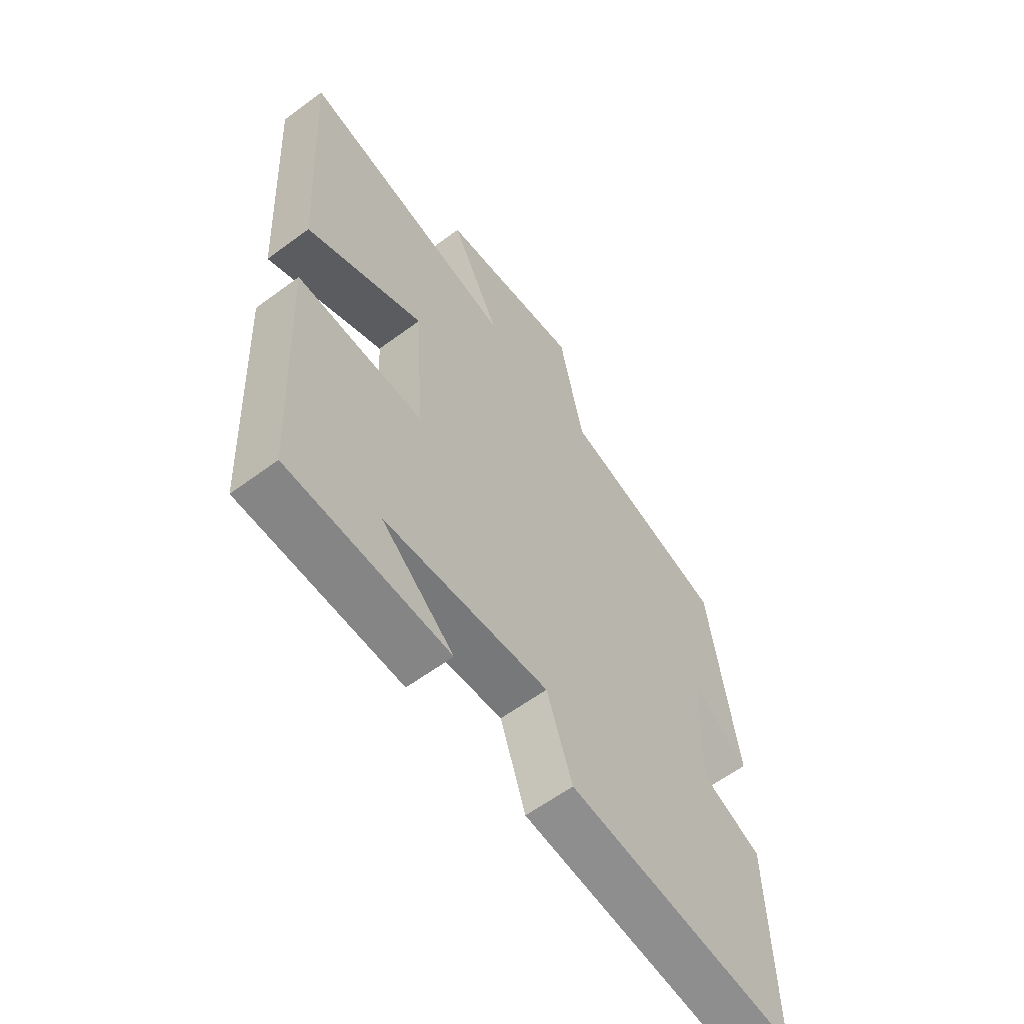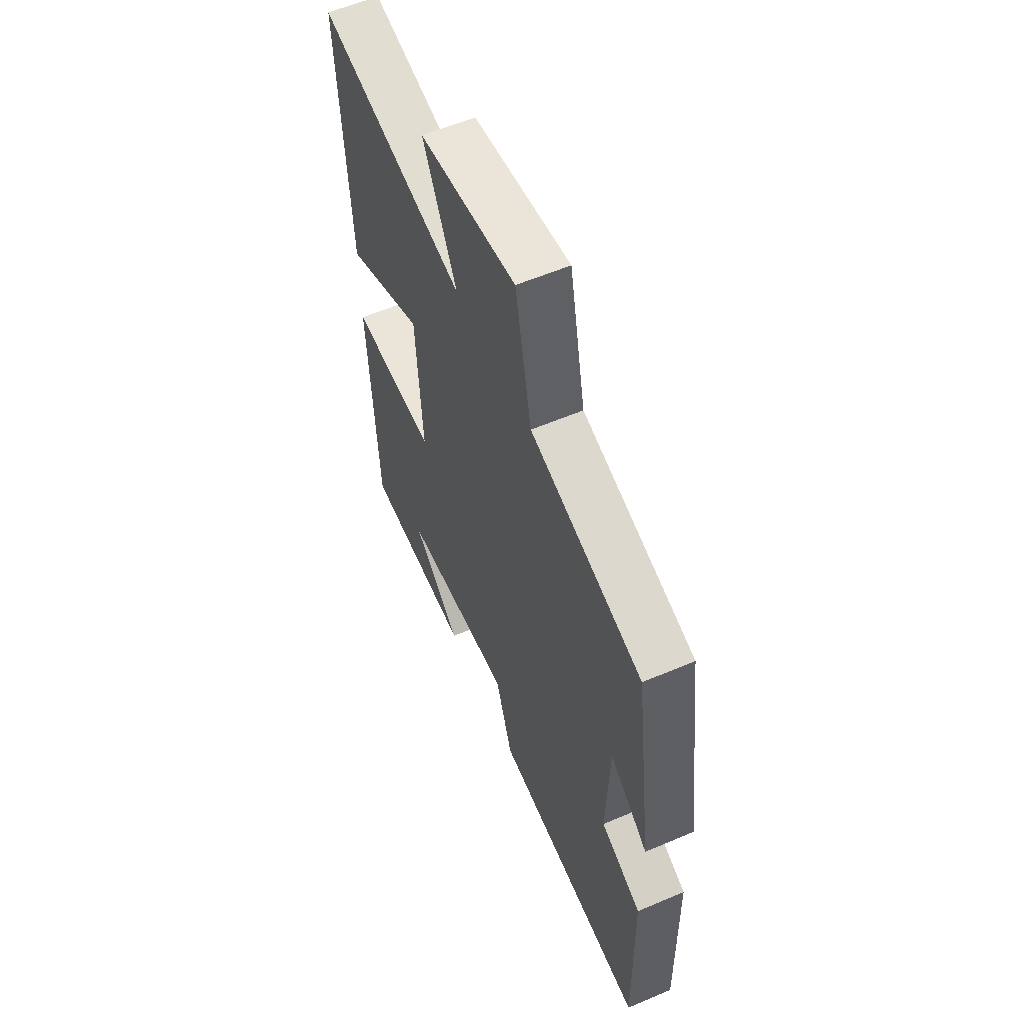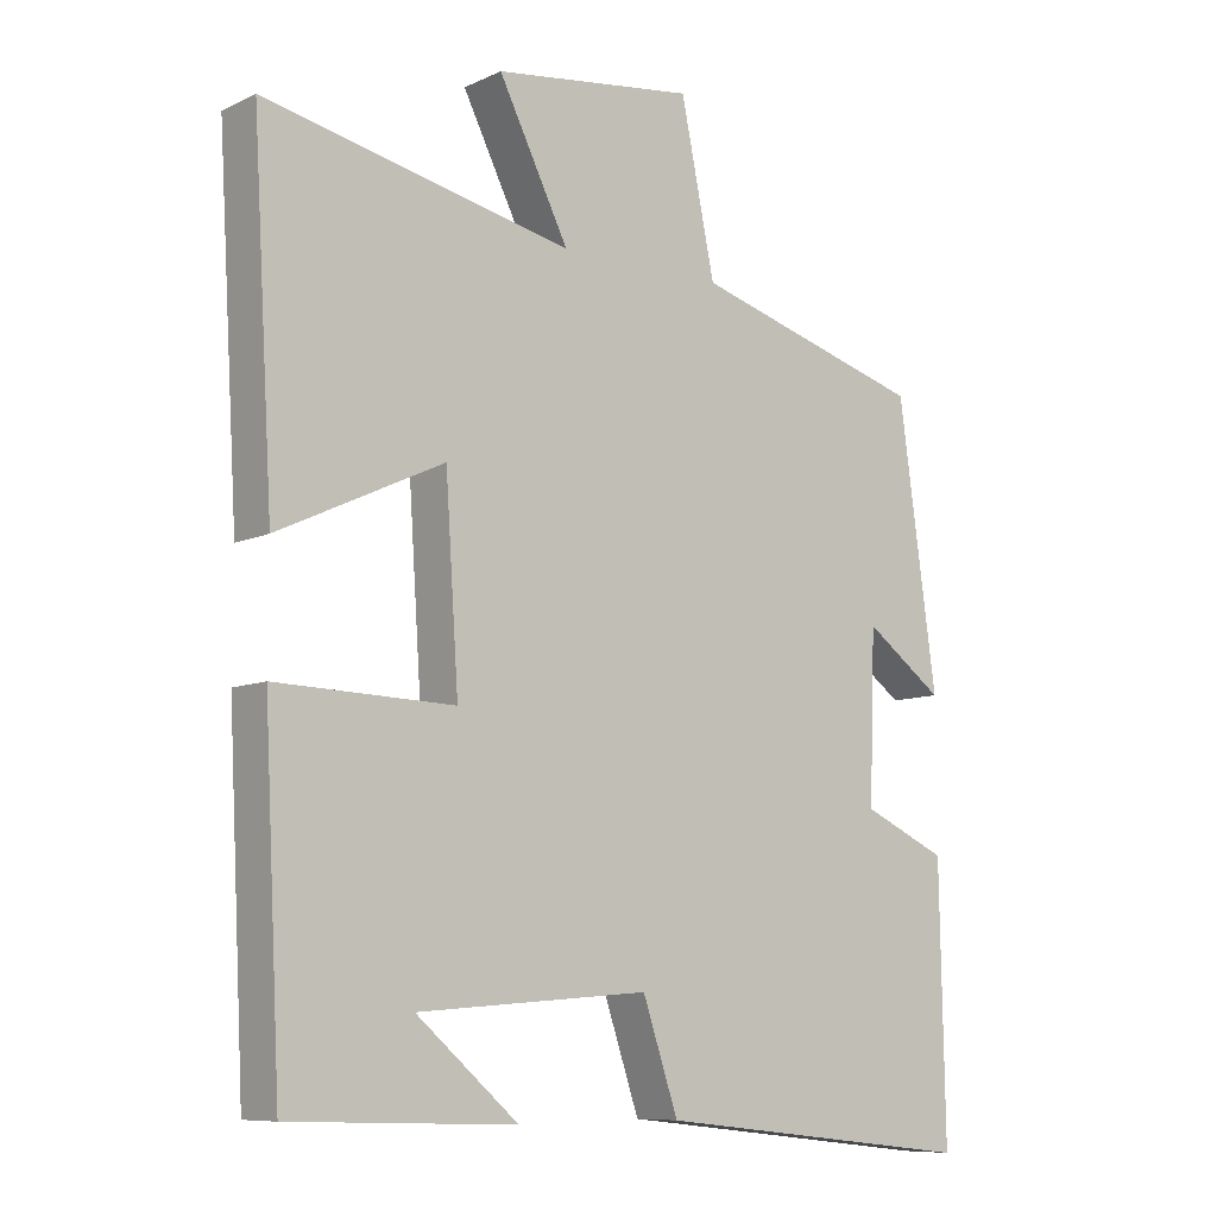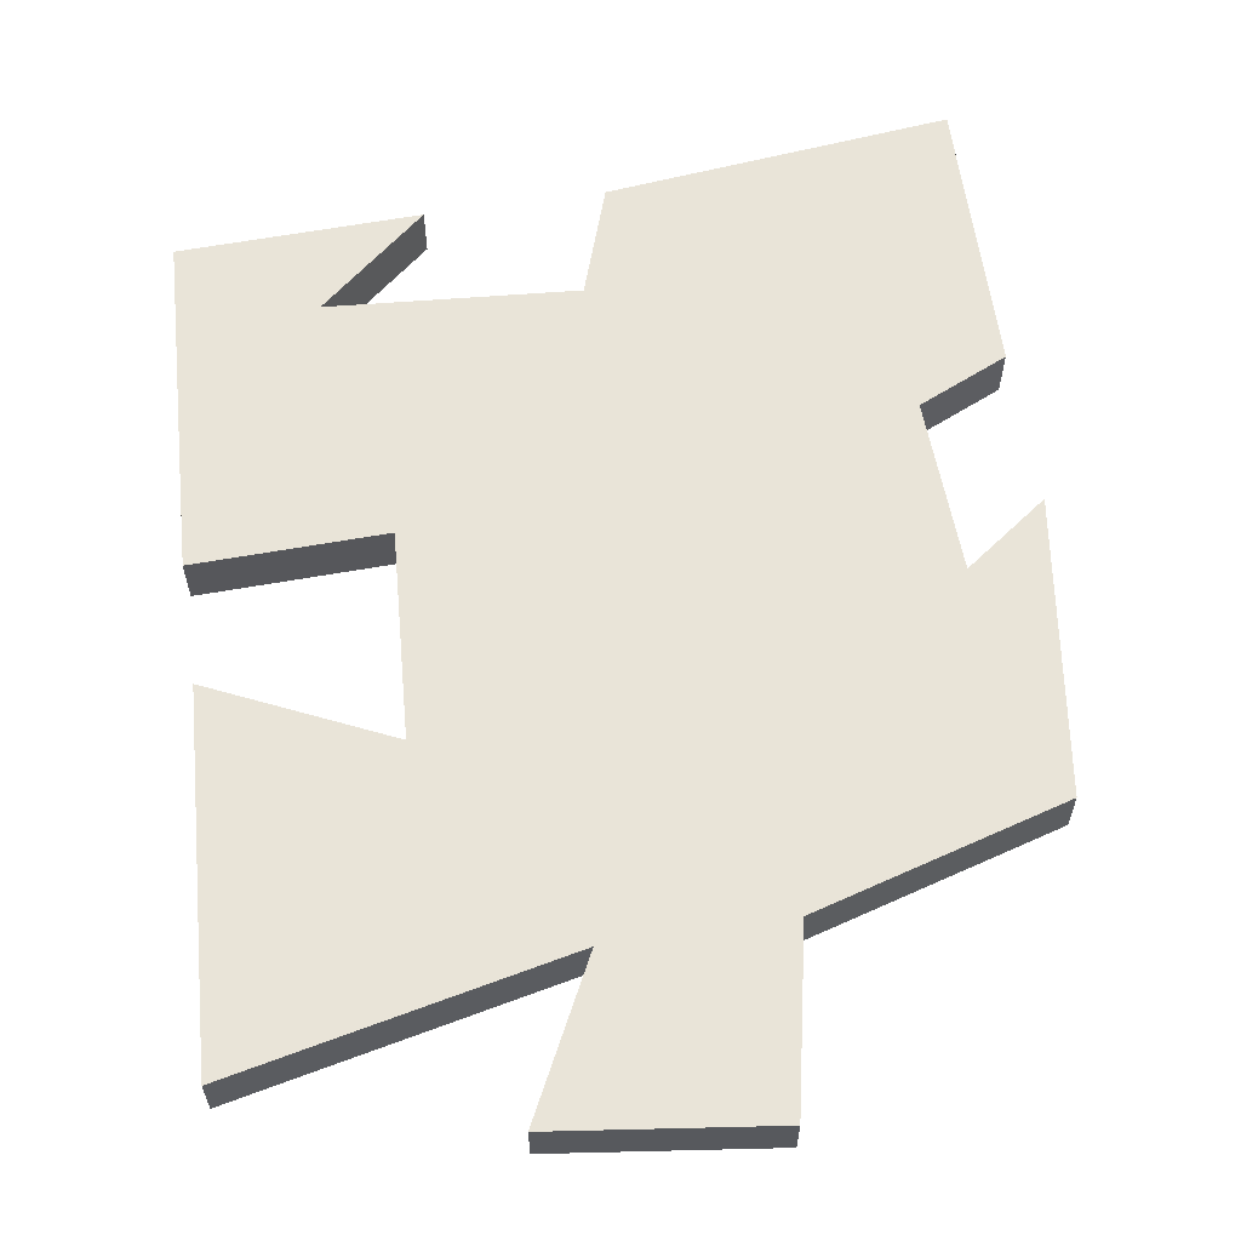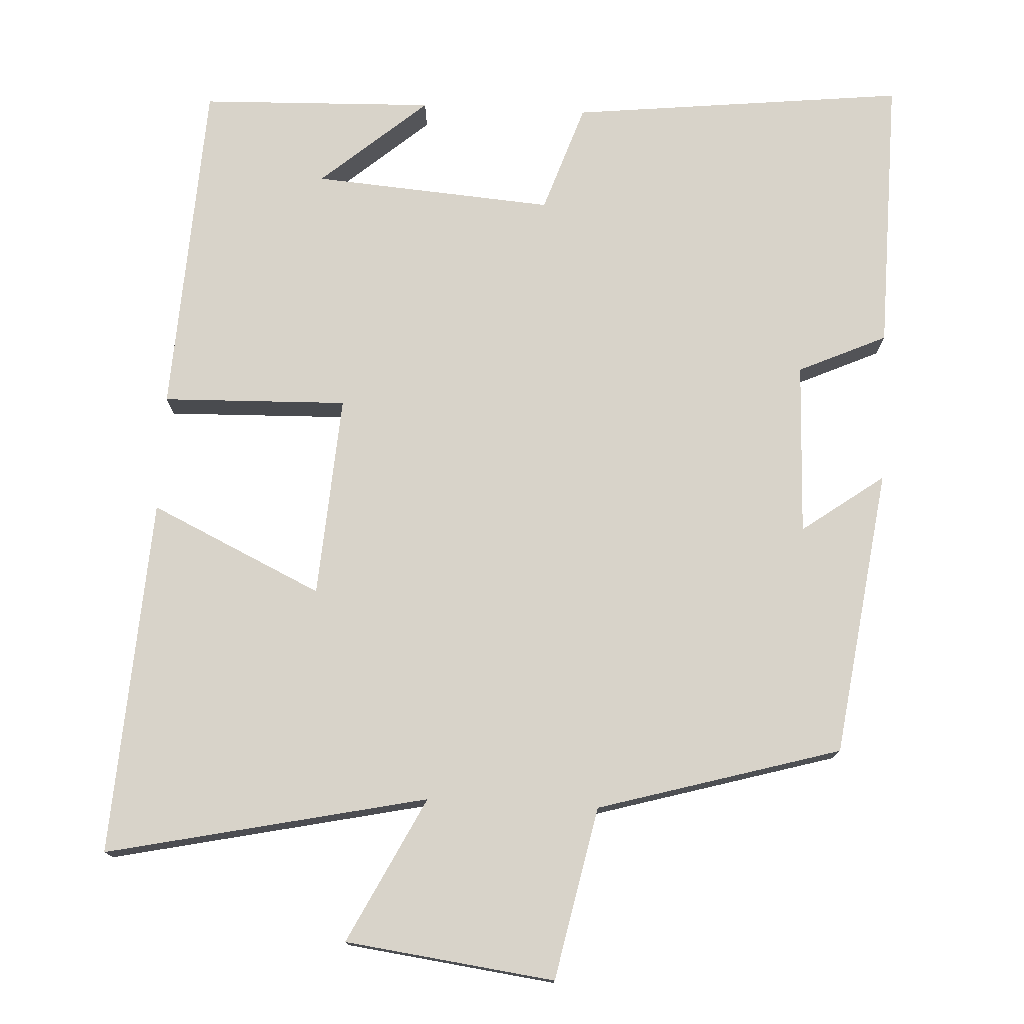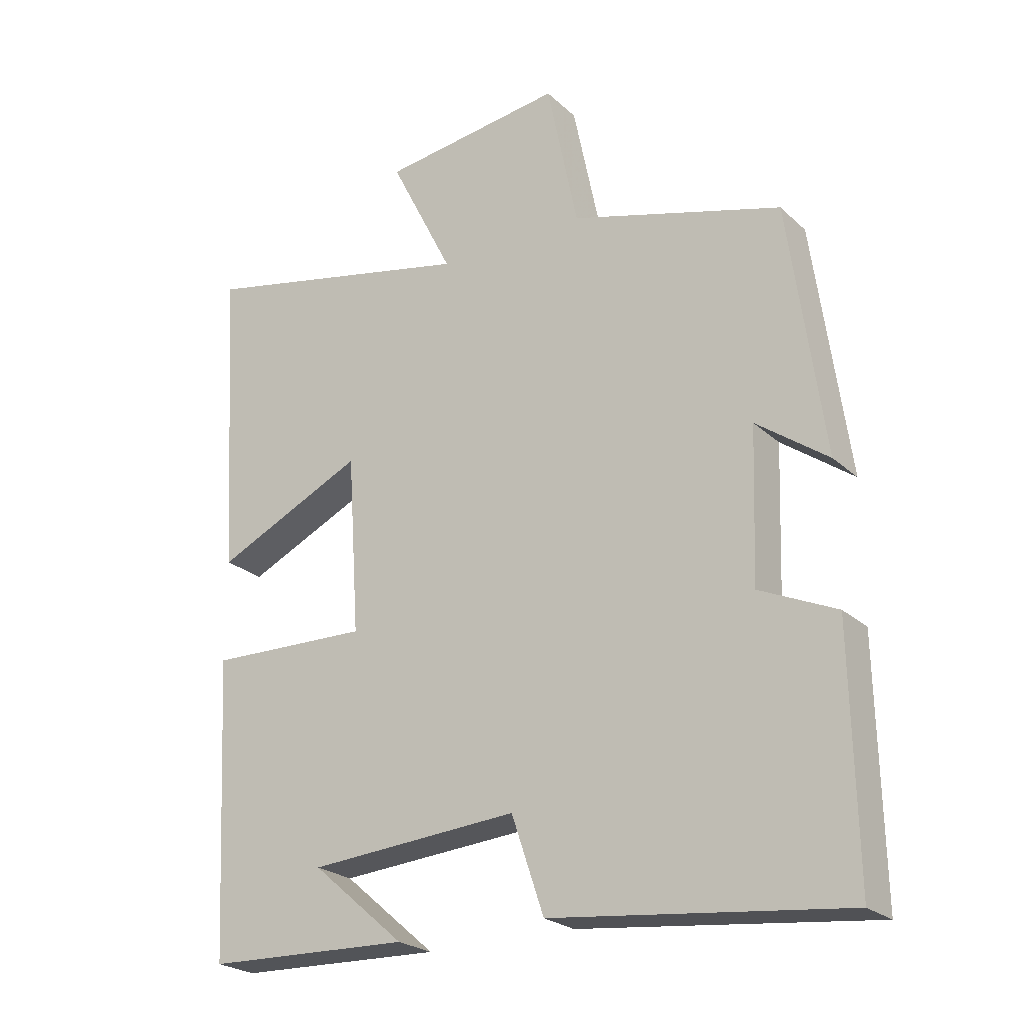
<metadata>
{"format":"obj","ext":"obj","renderer":"f3d","projection":"perspective","resolution":1024,"background":"white","views":[{"elev":-60.5,"azim":-52.9,"up":"+Z"},{"elev":58.1,"azim":66.2,"up":"+Z"},{"elev":-8.8,"azim":-39.5,"up":"+Z"},{"elev":60.4,"azim":-8.8,"up":"+Y"},{"elev":75.9,"azim":2.9,"up":"+Y"},{"elev":-23.8,"azim":34.4,"up":"+Z"}]}
</metadata>
<code>
v -0.528 0.07 0.592
v -0.103 0.07 0.5
v -0.2 0.07 0.693
v 0.078 0.07 0.729
v 0.125 0.07 0.5
v 0.447 0.07 0.407
v 0.5 0.07 0.024
v 0.391 0.07 0.103
v 0.383 0.07 -0.127
v 0.5 0.07 -0.18
v 0.507 0.07 -0.549
v 0.062 0.07 -0.5
v 0.013 0.07 -0.355
v -0.307 0.07 -0.379
v -0.166 0.07 -0.5
v -0.477 0.07 -0.49
v -0.5 0.07 -0.039
v -0.254 0.07 -0.046
v -0.272 0.07 0.224
v -0.5 0.07 0.117
v -0.528 0 0.592
v -0.103 0 0.5
v -0.2 0 0.693
v 0.078 0 0.729
v 0.125 0 0.5
v 0.447 0 0.407
v 0.5 0 0.024
v 0.391 0 0.103
v 0.383 0 -0.127
v 0.5 0 -0.18
v 0.507 0 -0.549
v 0.062 0 -0.5
v 0.013 0 -0.355
v -0.307 0 -0.379
v -0.166 0 -0.5
v -0.477 0 -0.49
v -0.5 0 -0.039
v -0.254 0 -0.046
v -0.272 0 0.224
v -0.5 0 0.117
f 19 20 1 2
f 18 19 2
f 16 17 18
f 14 15 16
f 14 16 18
f 13 14 18 2
f 9 10 11 12
f 8 9 12 13
f 5 6 7 8
f 5 8 13 2
f 2 3 4 5
f 22 21 40 39
f 22 39 38
f 38 37 36
f 36 35 34
f 38 36 34
f 22 38 34 33
f 32 31 30 29
f 33 32 29 28
f 28 27 26 25
f 22 33 28 25
f 25 24 23 22
f 1 21 22 2
f 2 22 23 3
f 3 23 24 4
f 4 24 25 5
f 5 25 26 6
f 6 26 27 7
f 7 27 28 8
f 8 28 29 9
f 9 29 30 10
f 10 30 31 11
f 11 31 32 12
f 12 32 33 13
f 13 33 34 14
f 14 34 35 15
f 15 35 36 16
f 16 36 37 17
f 17 37 38 18
f 18 38 39 19
f 19 39 40 20
f 20 40 21 1

</code>
